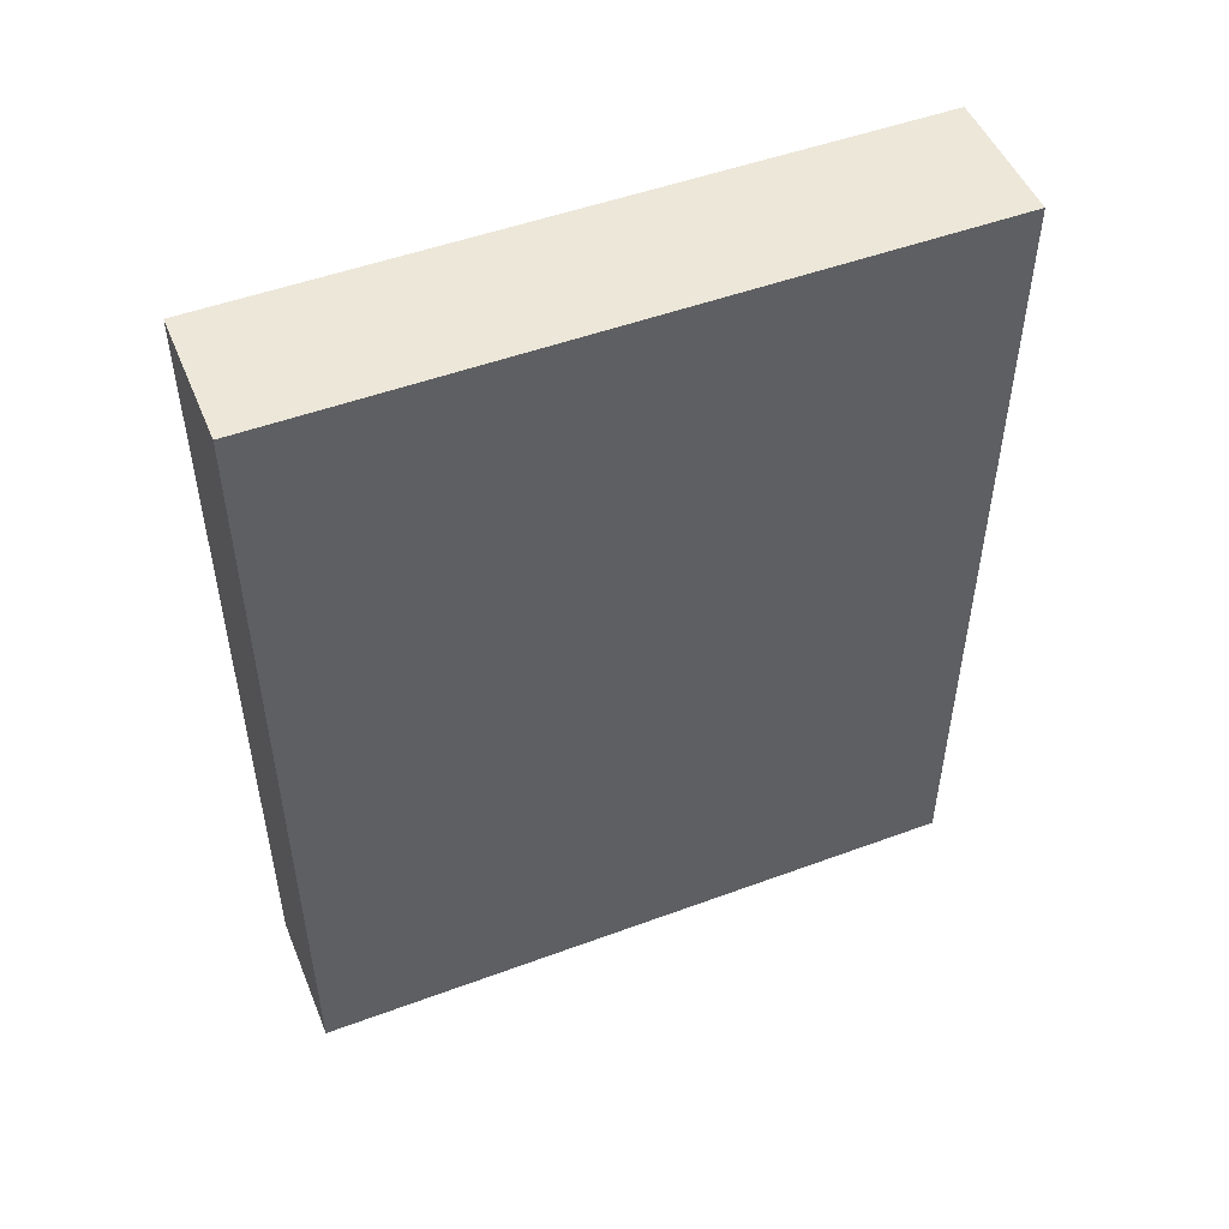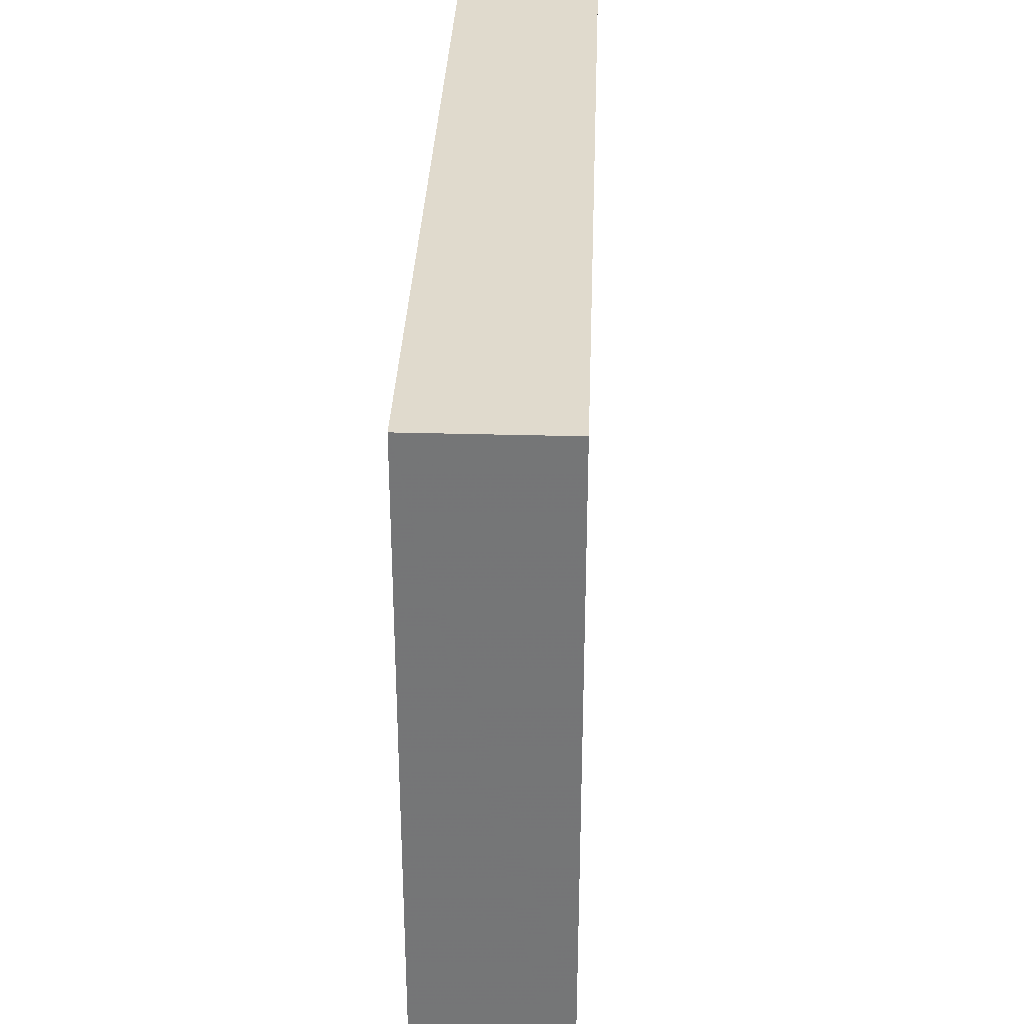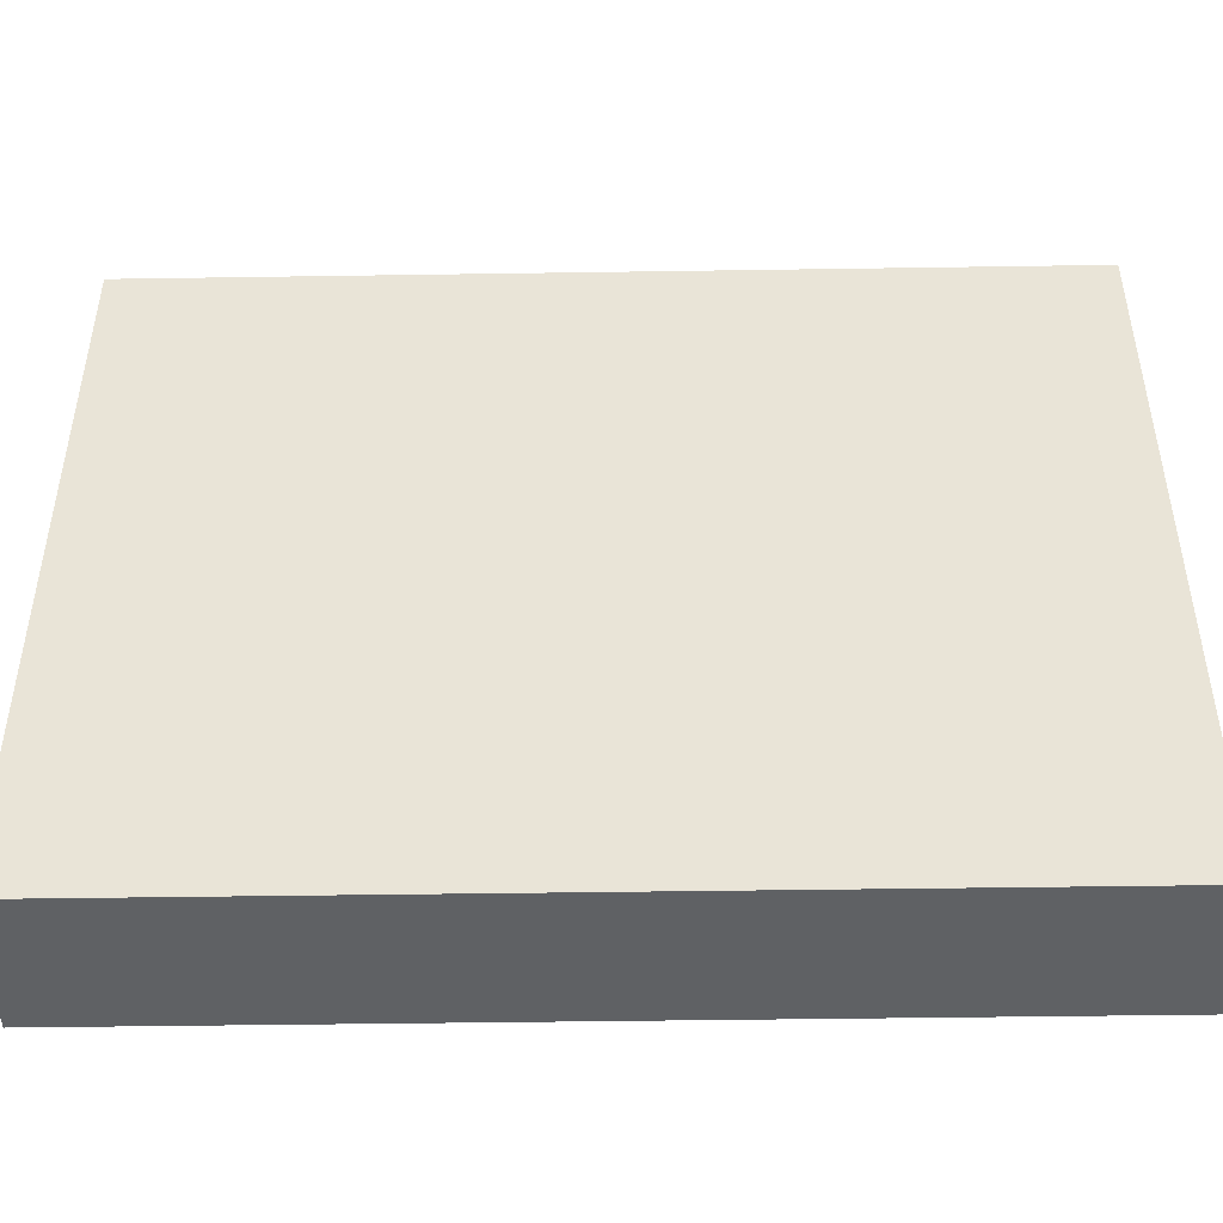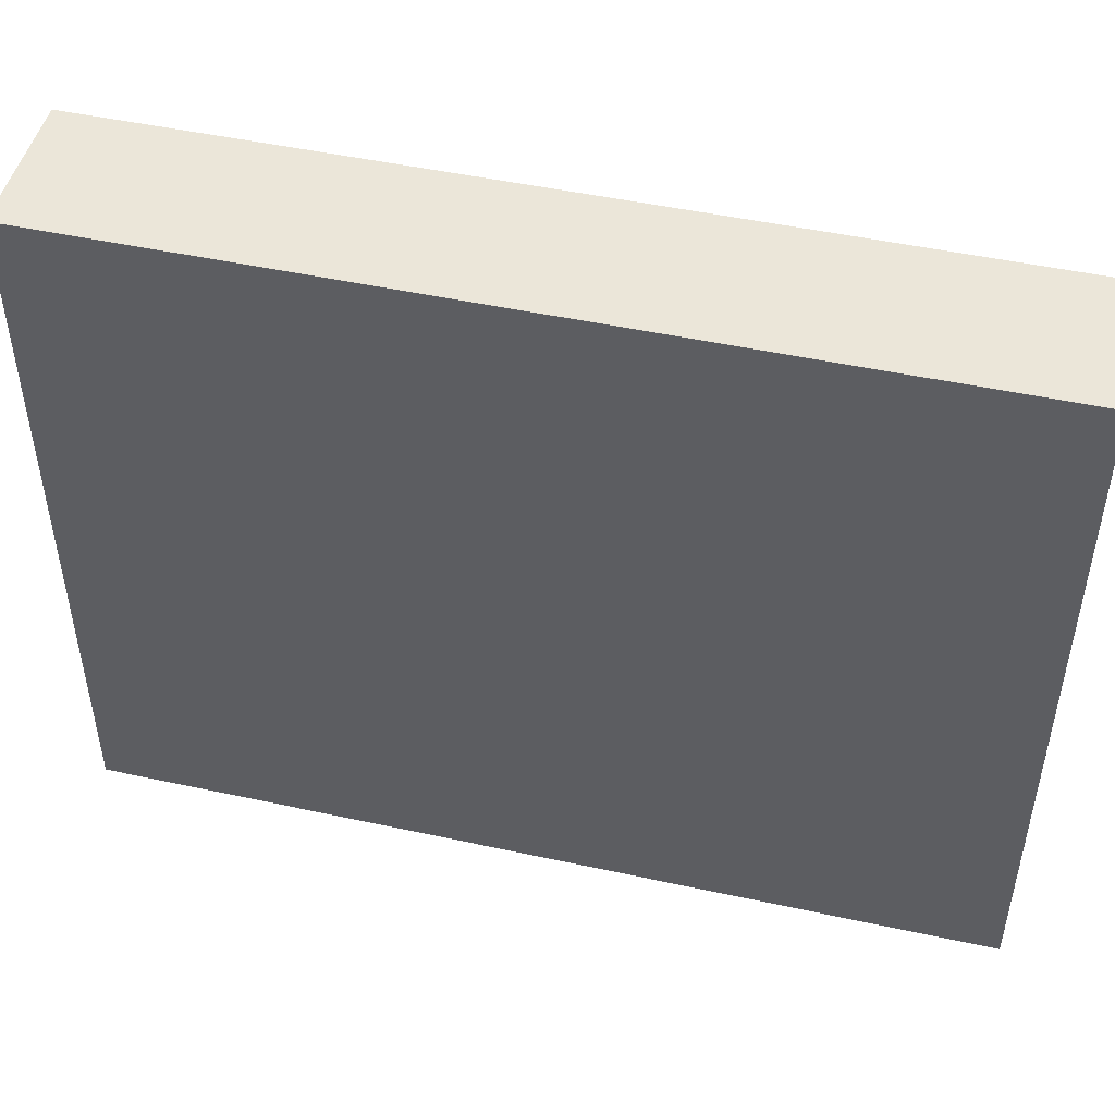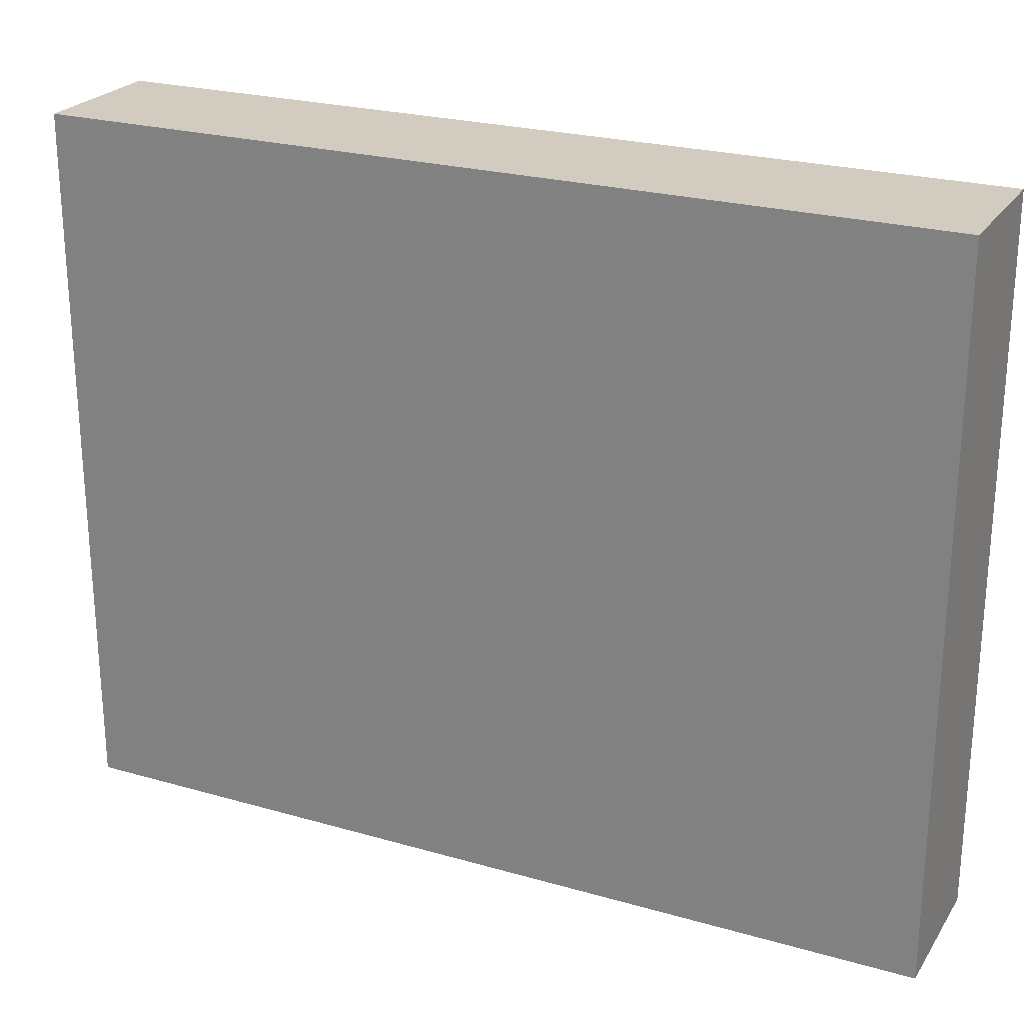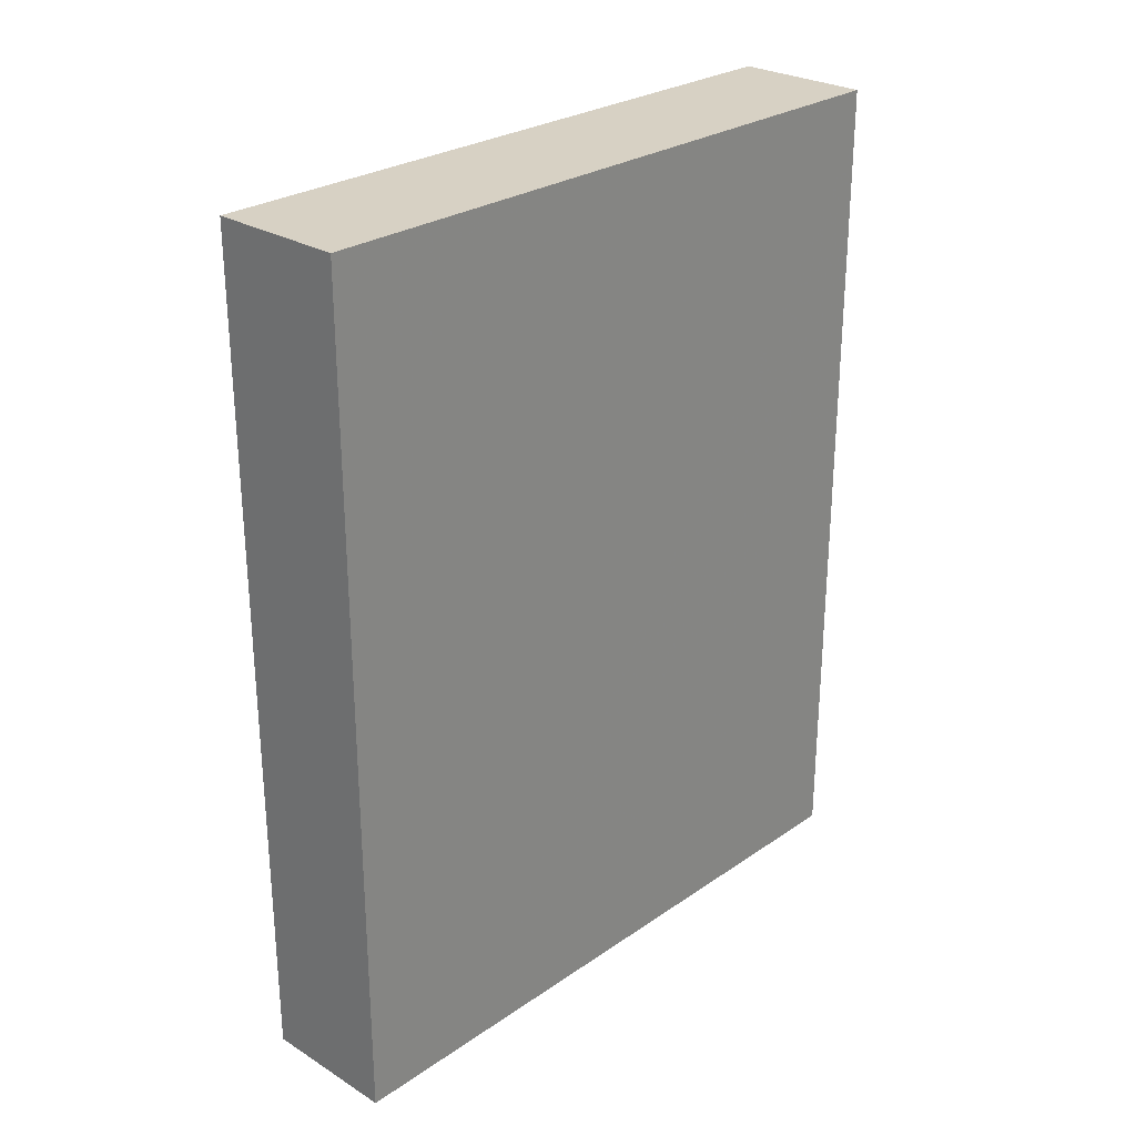
<metadata>
{"format":"obj","ext":"obj","renderer":"f3d","projection":"perspective","resolution":1024,"background":"white","views":[{"elev":50.1,"azim":67.9,"up":"+Z"},{"elev":33.1,"azim":-177.8,"up":"+Y"},{"elev":-46.3,"azim":91.0,"up":"+Y"},{"elev":48.2,"azim":-76.3,"up":"+Y"},{"elev":24.2,"azim":-64.6,"up":"+Y"},{"elev":27.1,"azim":-136.5,"up":"+Z"}]}
</metadata>
<code>
v -0.00202 0.01 -0
v 0.00202 0.01 -0
v -0.00202 0.01 -0.025
v 0.00202 0.01 -0.025
v -0.00202 -0.01 0
v -0.00202 -0.01 -0.025
v 0.00202 -0.01 0
v 0.00202 -0.01 -0.025
f 1 2 3
f 3 2 4
f 5 1 6
f 6 1 3
f 7 5 8
f 8 5 6
f 2 7 4
f 4 7 8
f 8 6 4
f 4 6 3
f 2 1 7
f 7 1 5

</code>
